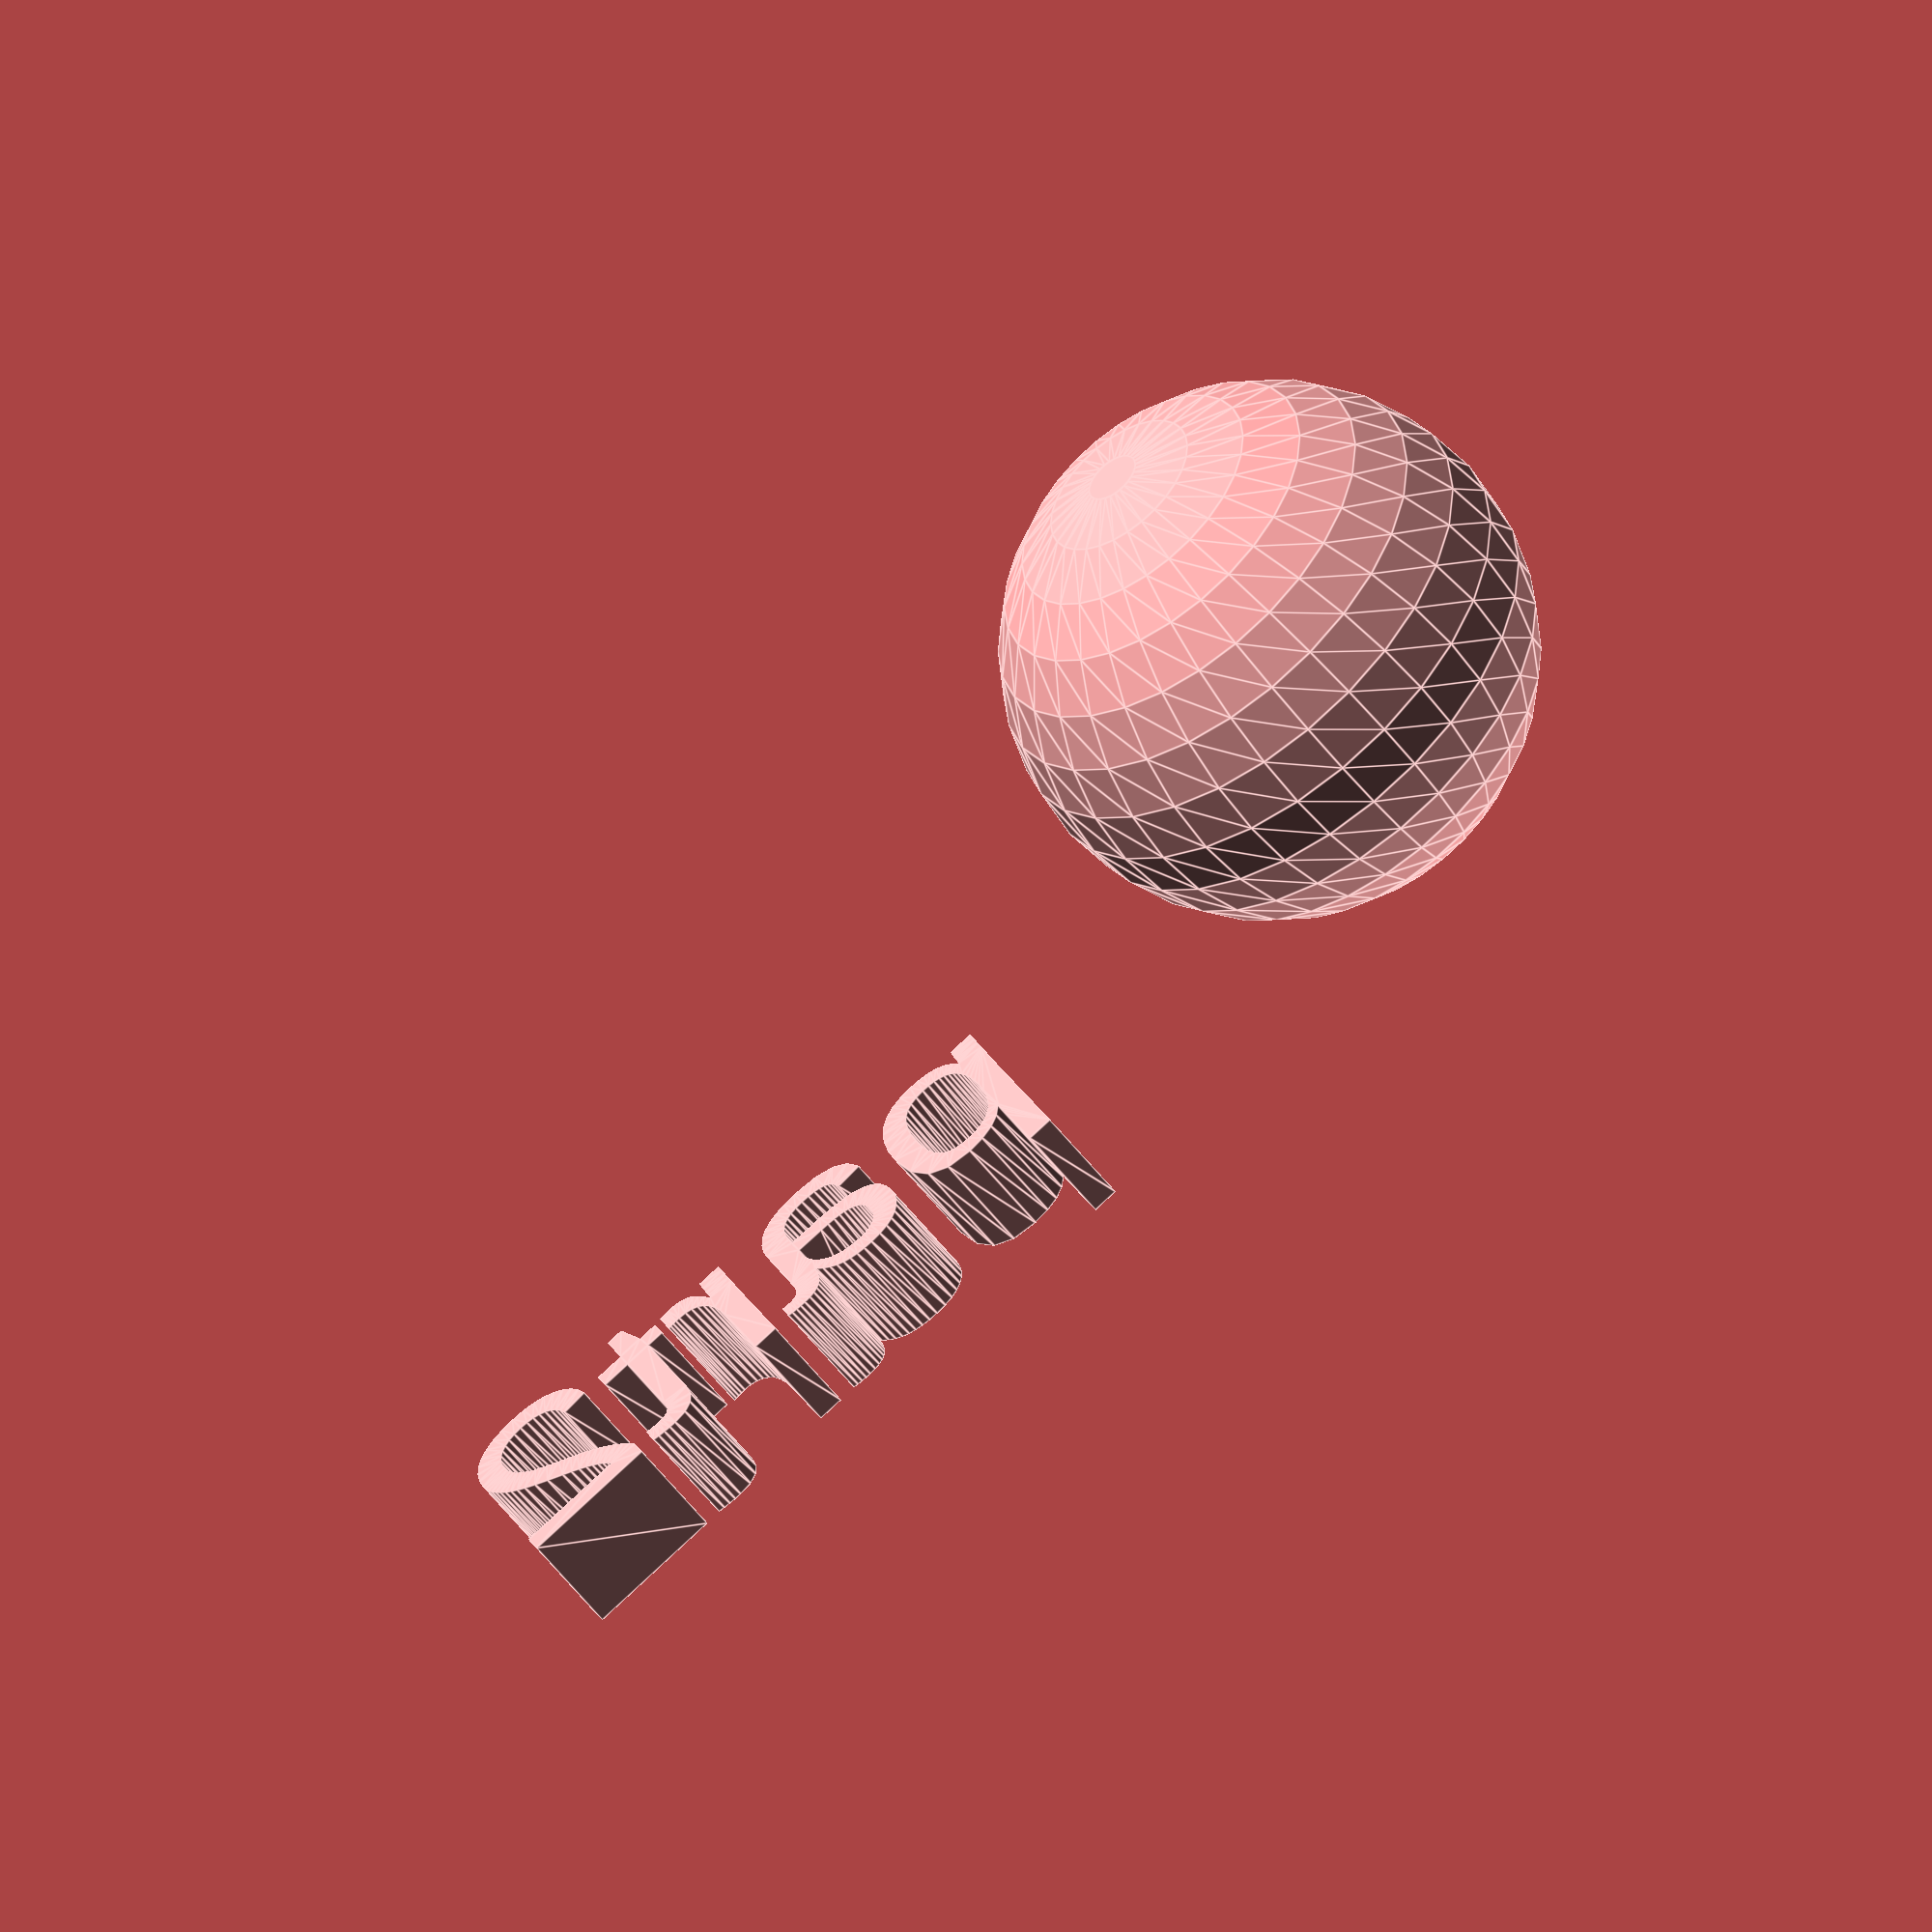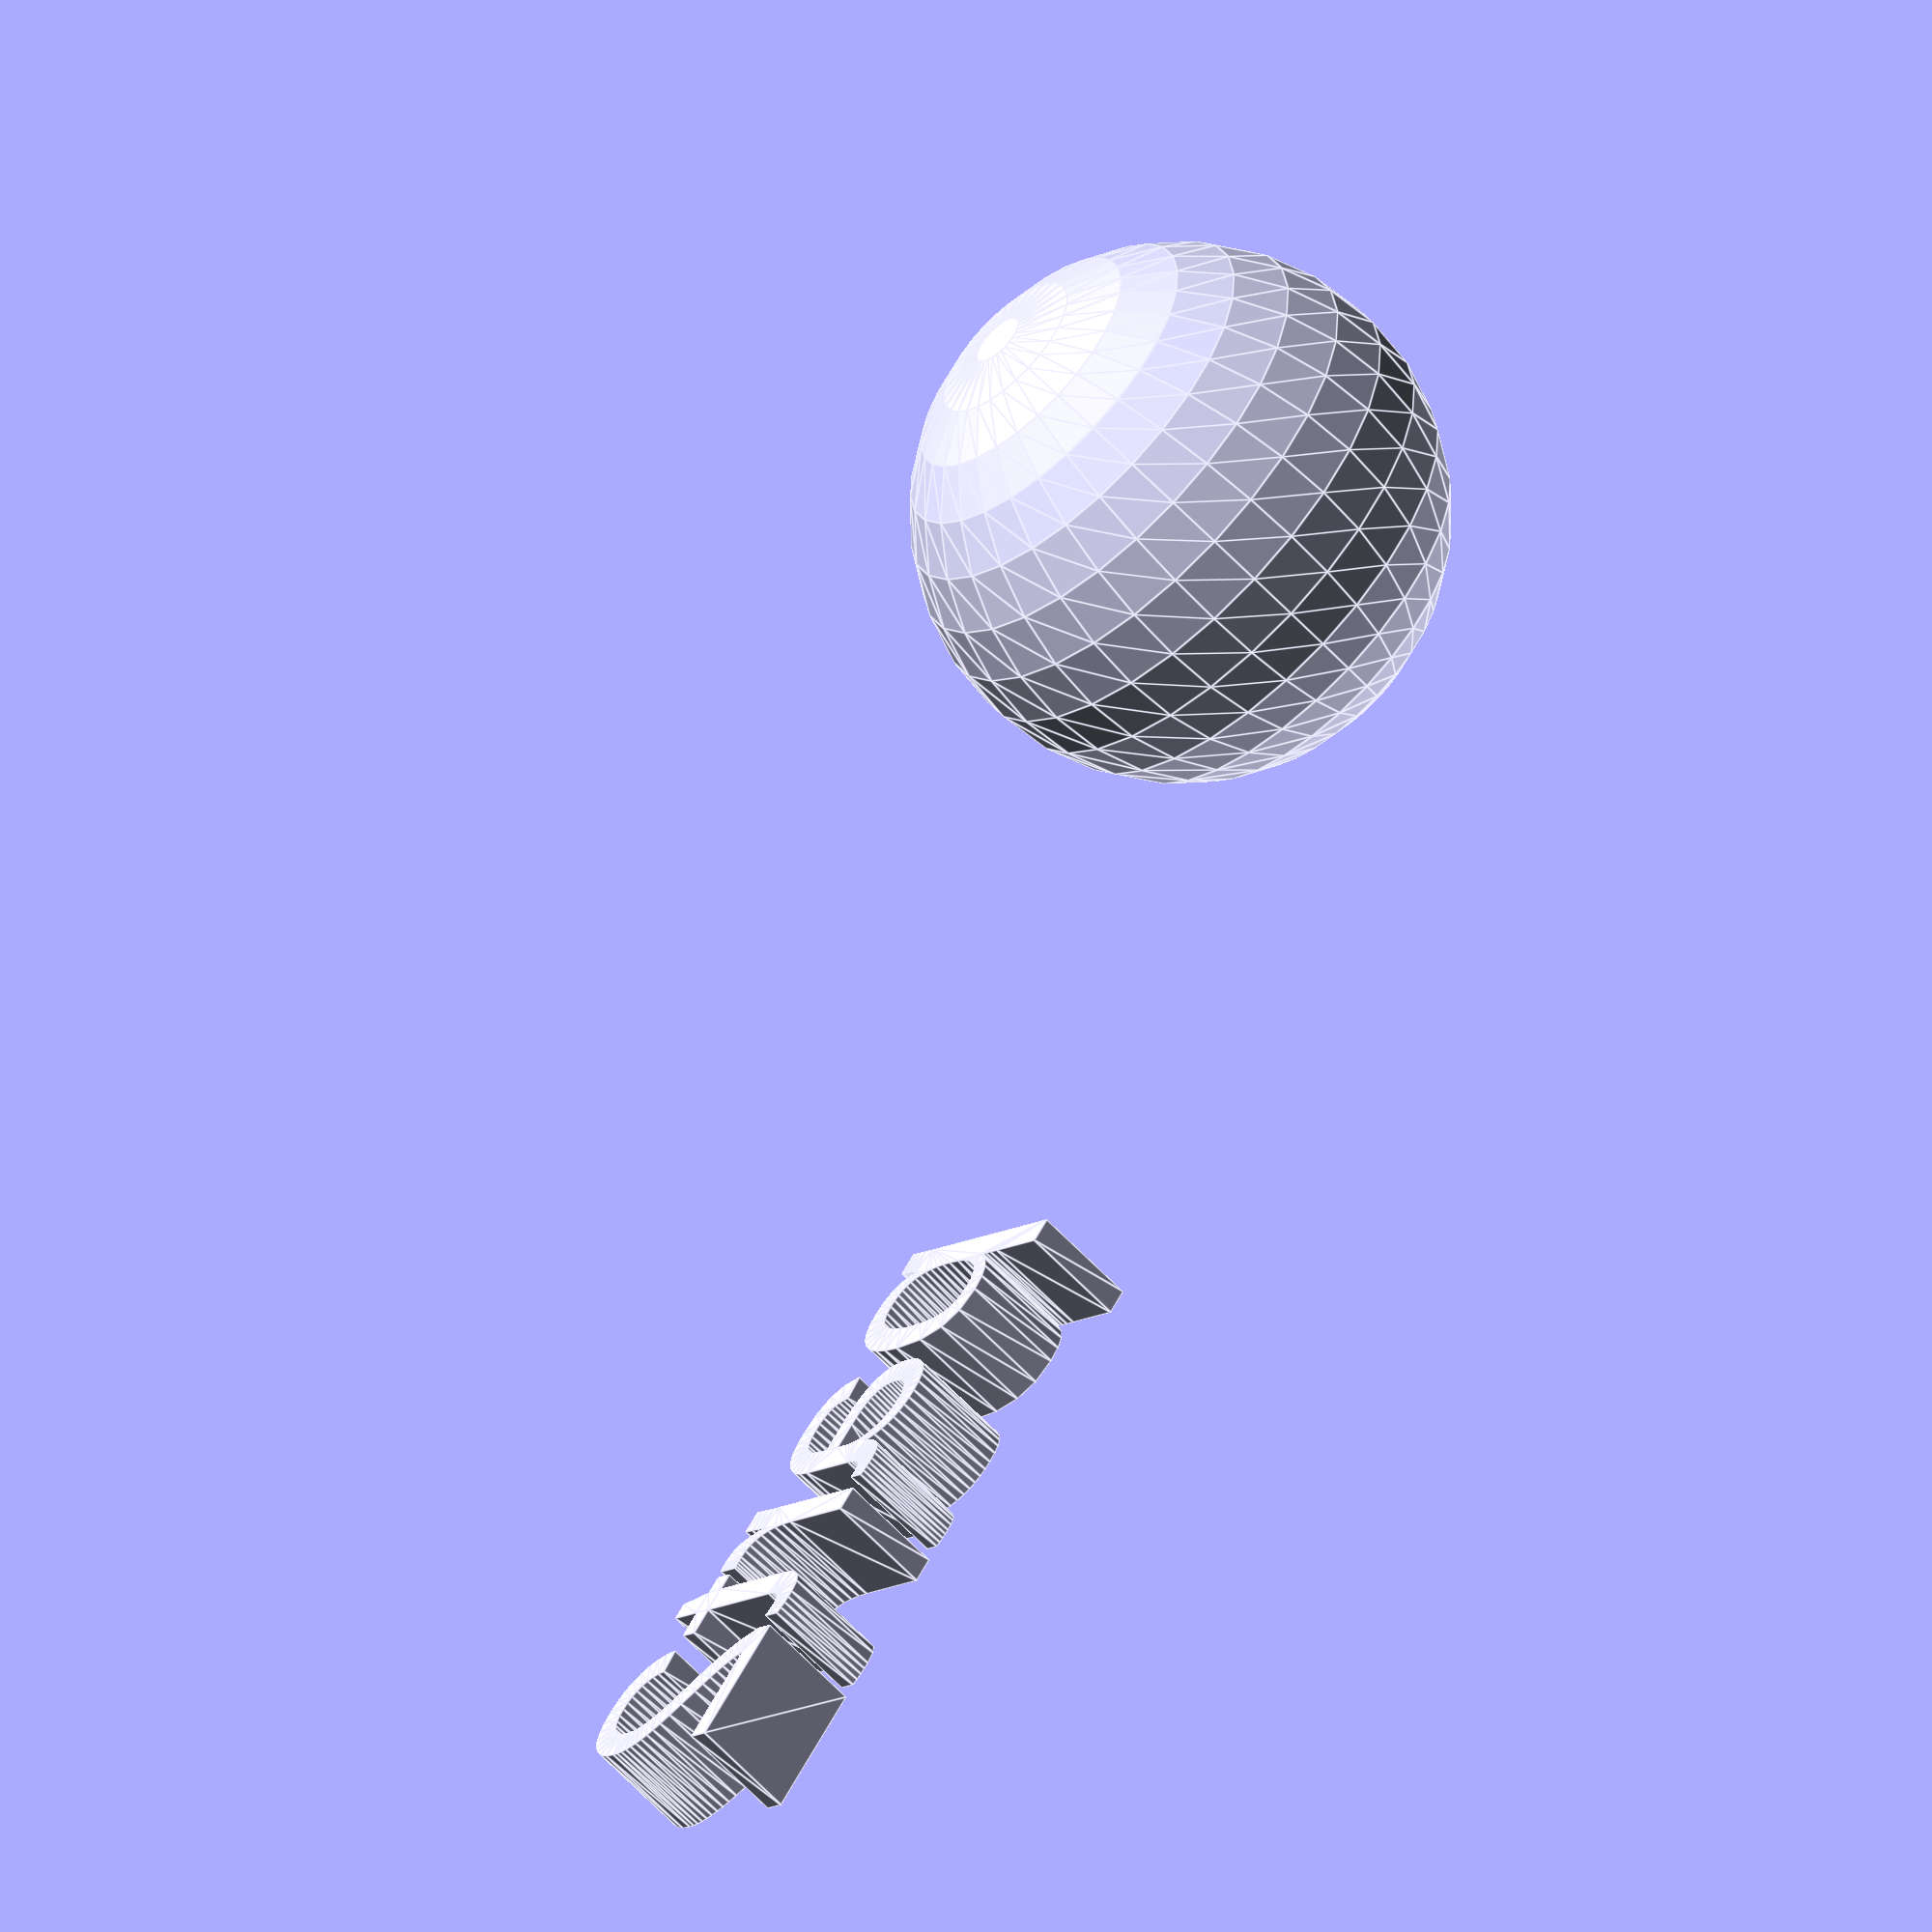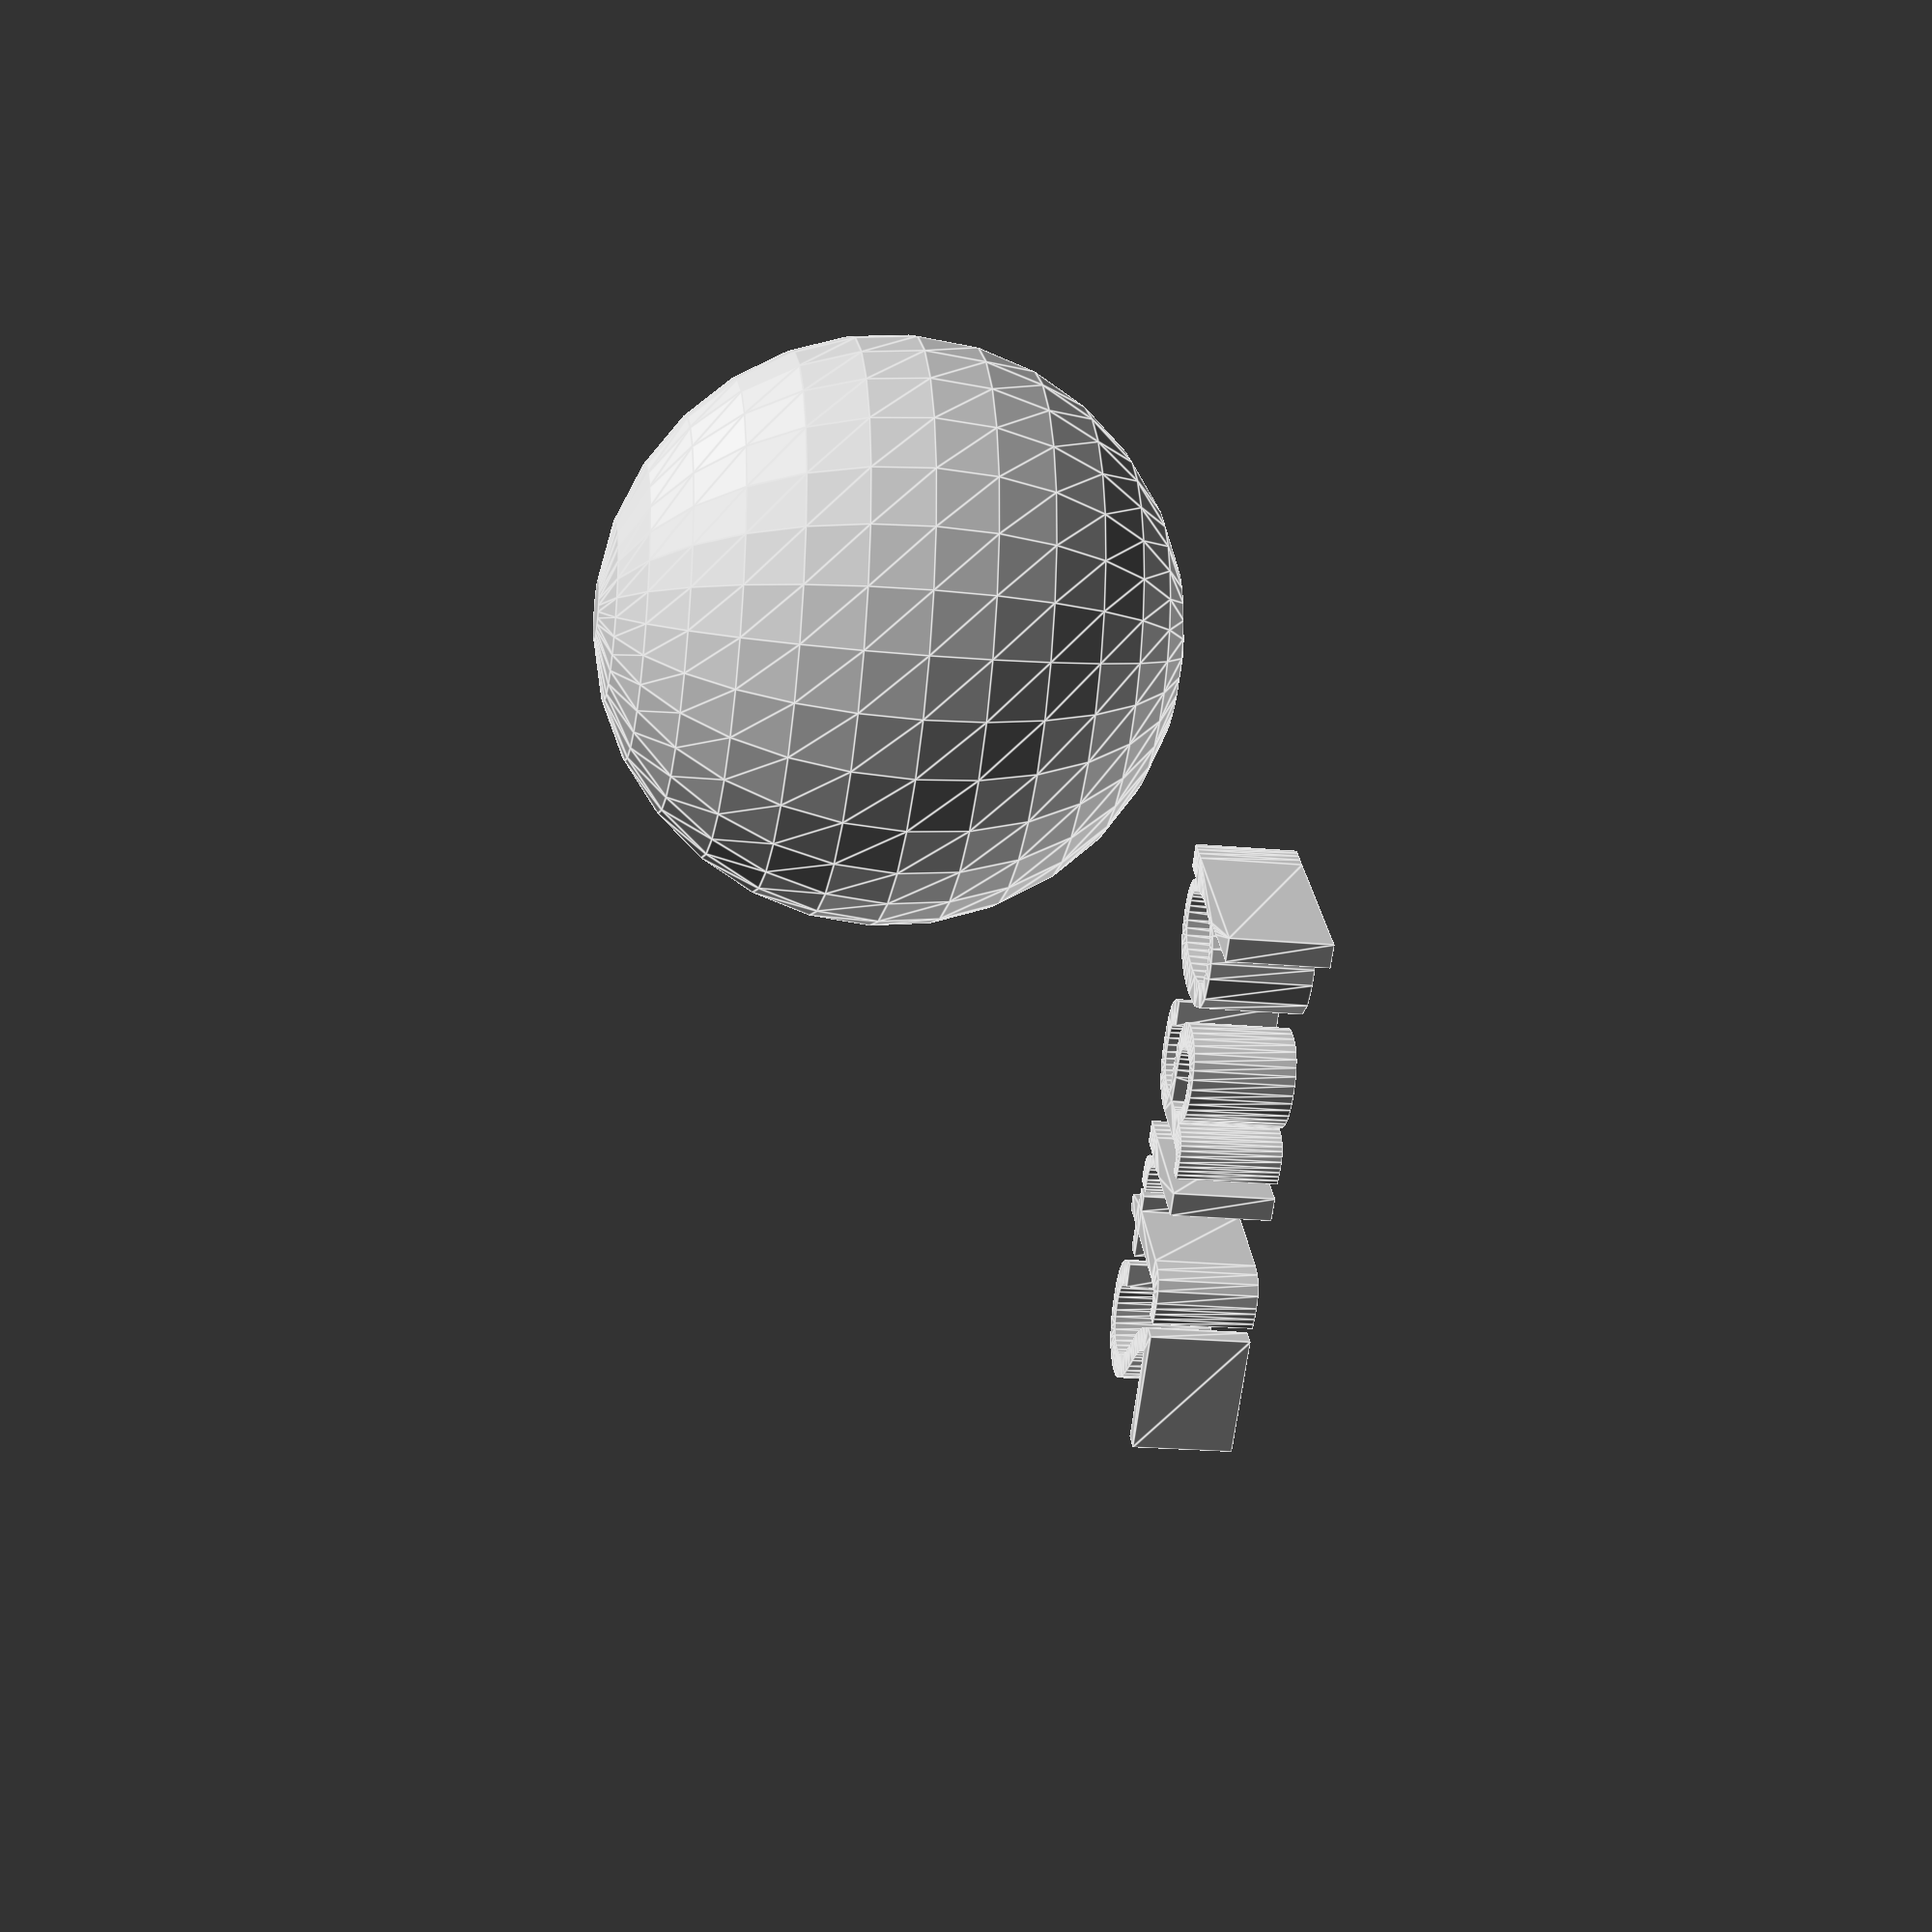
<openscad>
//[CUSTOMIZATION]
// Radius
rad=12;
// Message
txt="part2";
module __END_CUSTOMIZATIONS () { }
sphere(rad);
translate([20,20,20]) { linear_extrude(5) text(txt, font="Liberation Sans"); }

</openscad>
<views>
elev=231.7 azim=205.3 roll=324.4 proj=o view=edges
elev=240.2 azim=231.7 roll=317.4 proj=o view=edges
elev=201.9 azim=221.9 roll=279.5 proj=p view=edges
</views>
